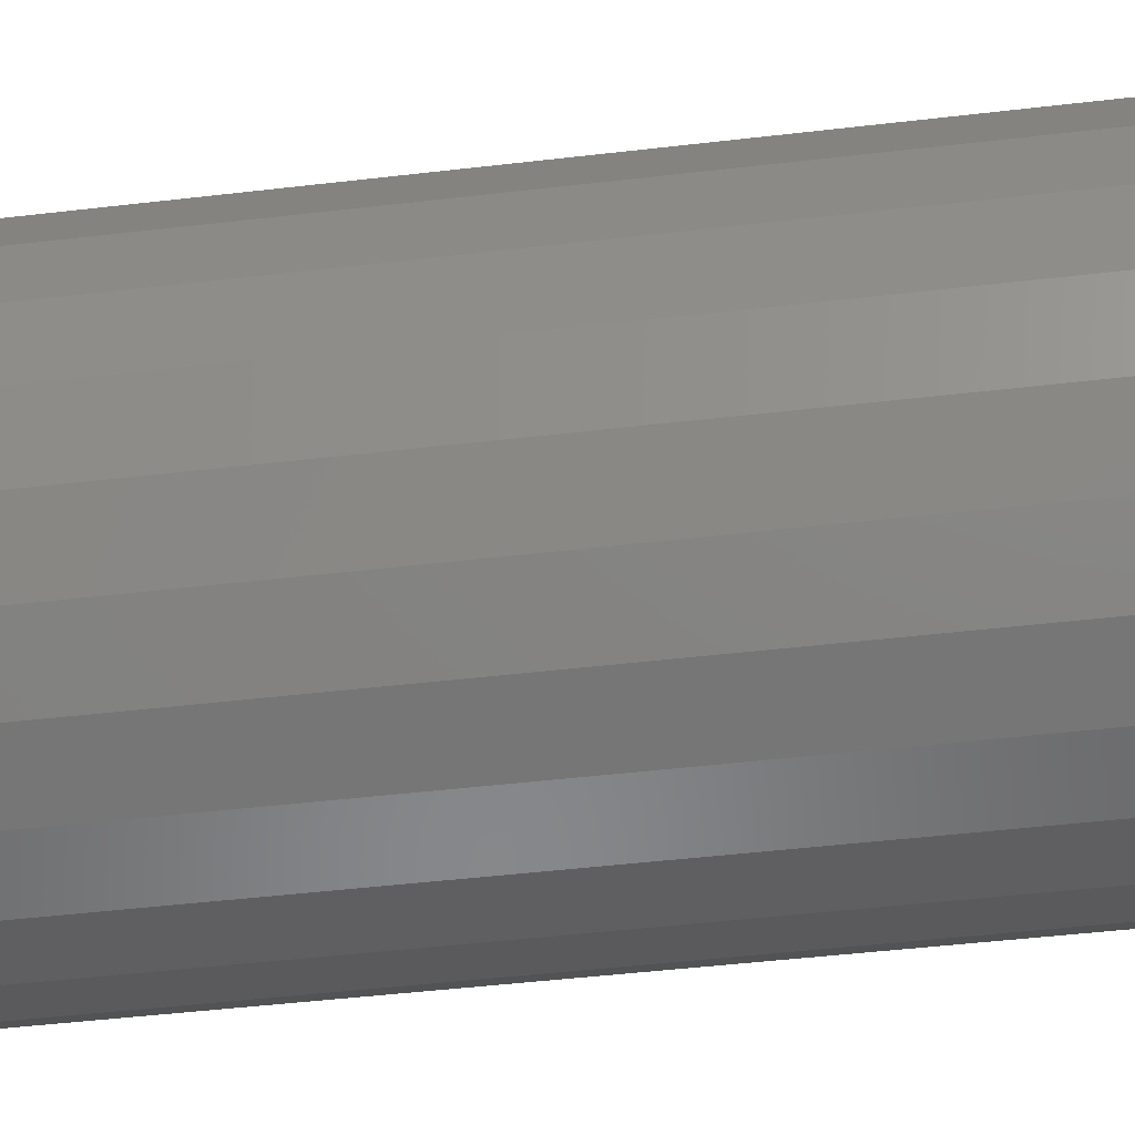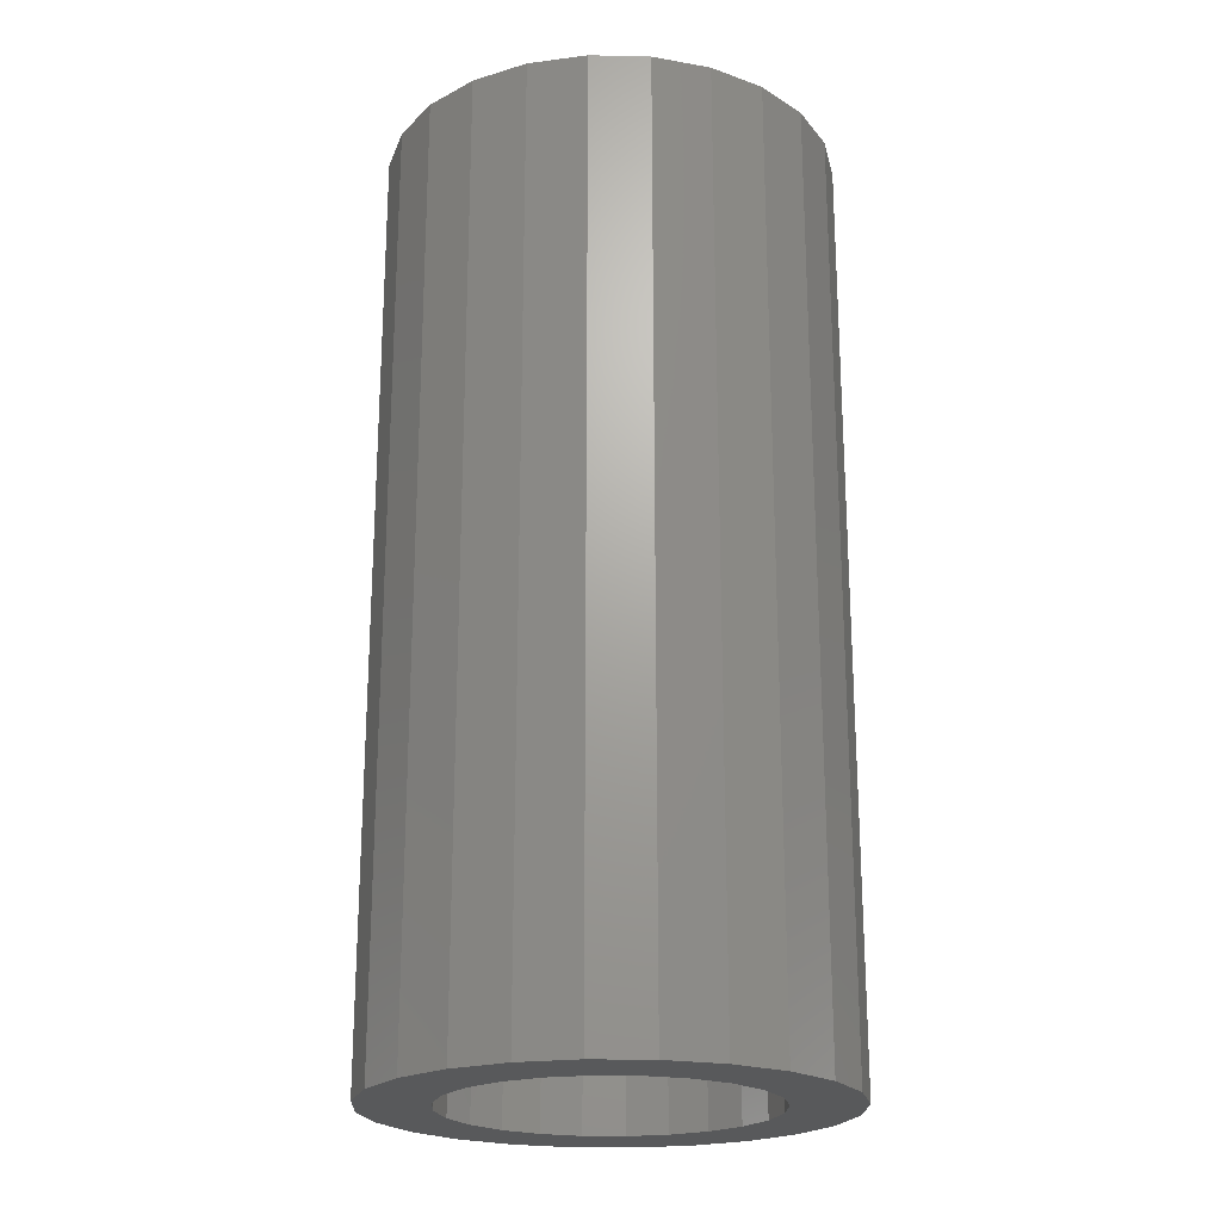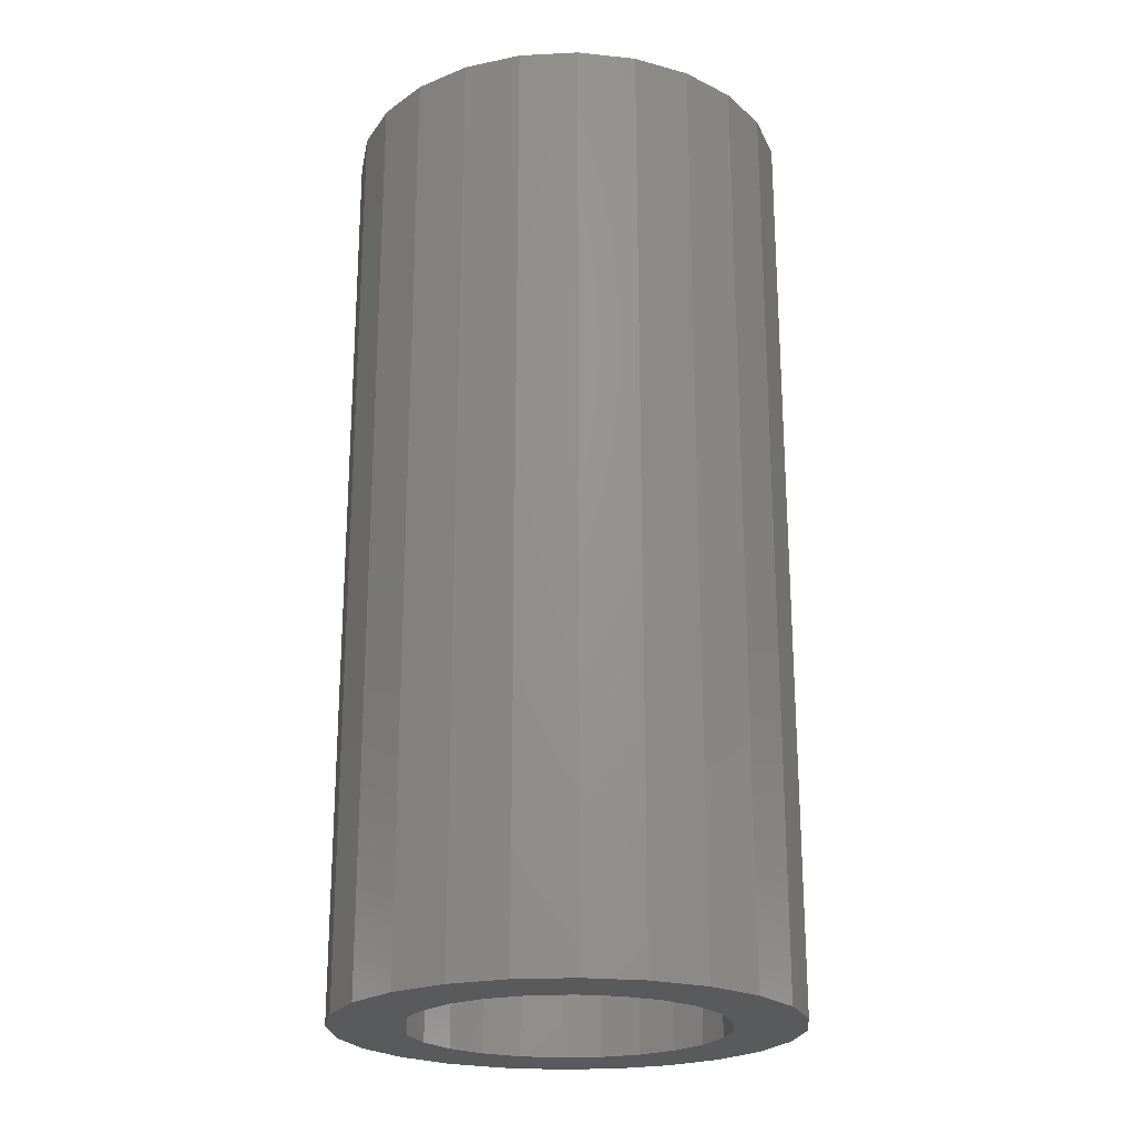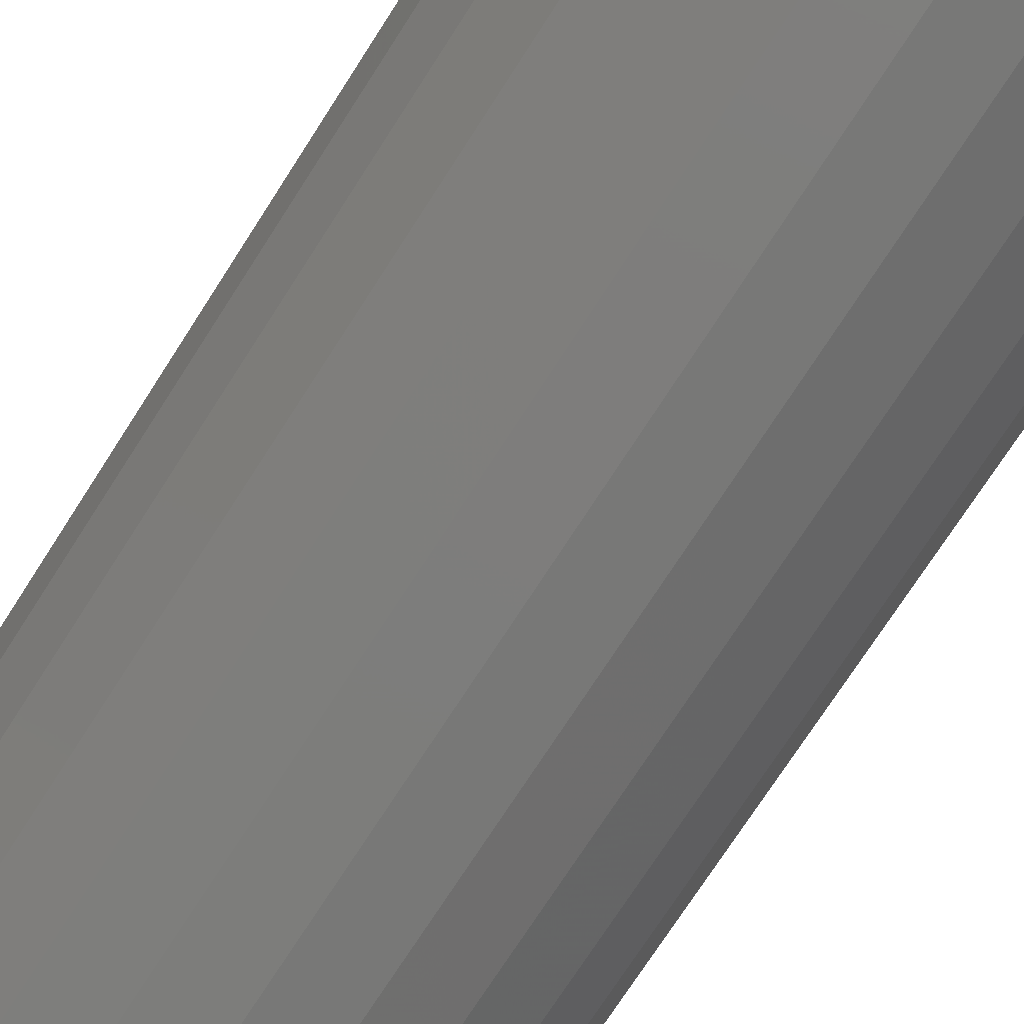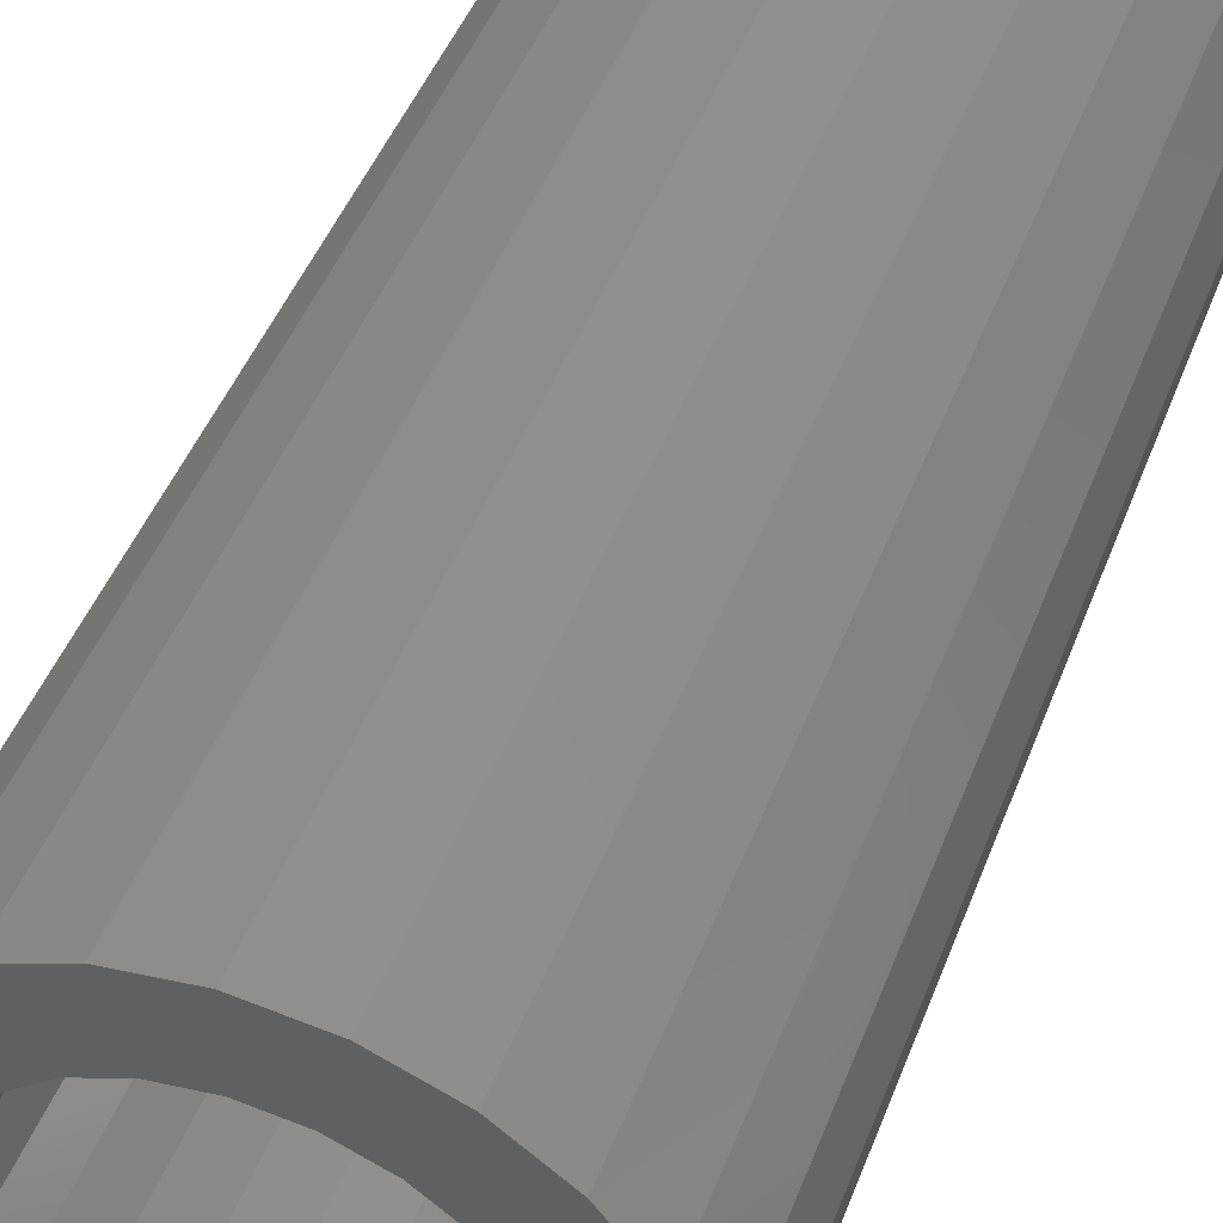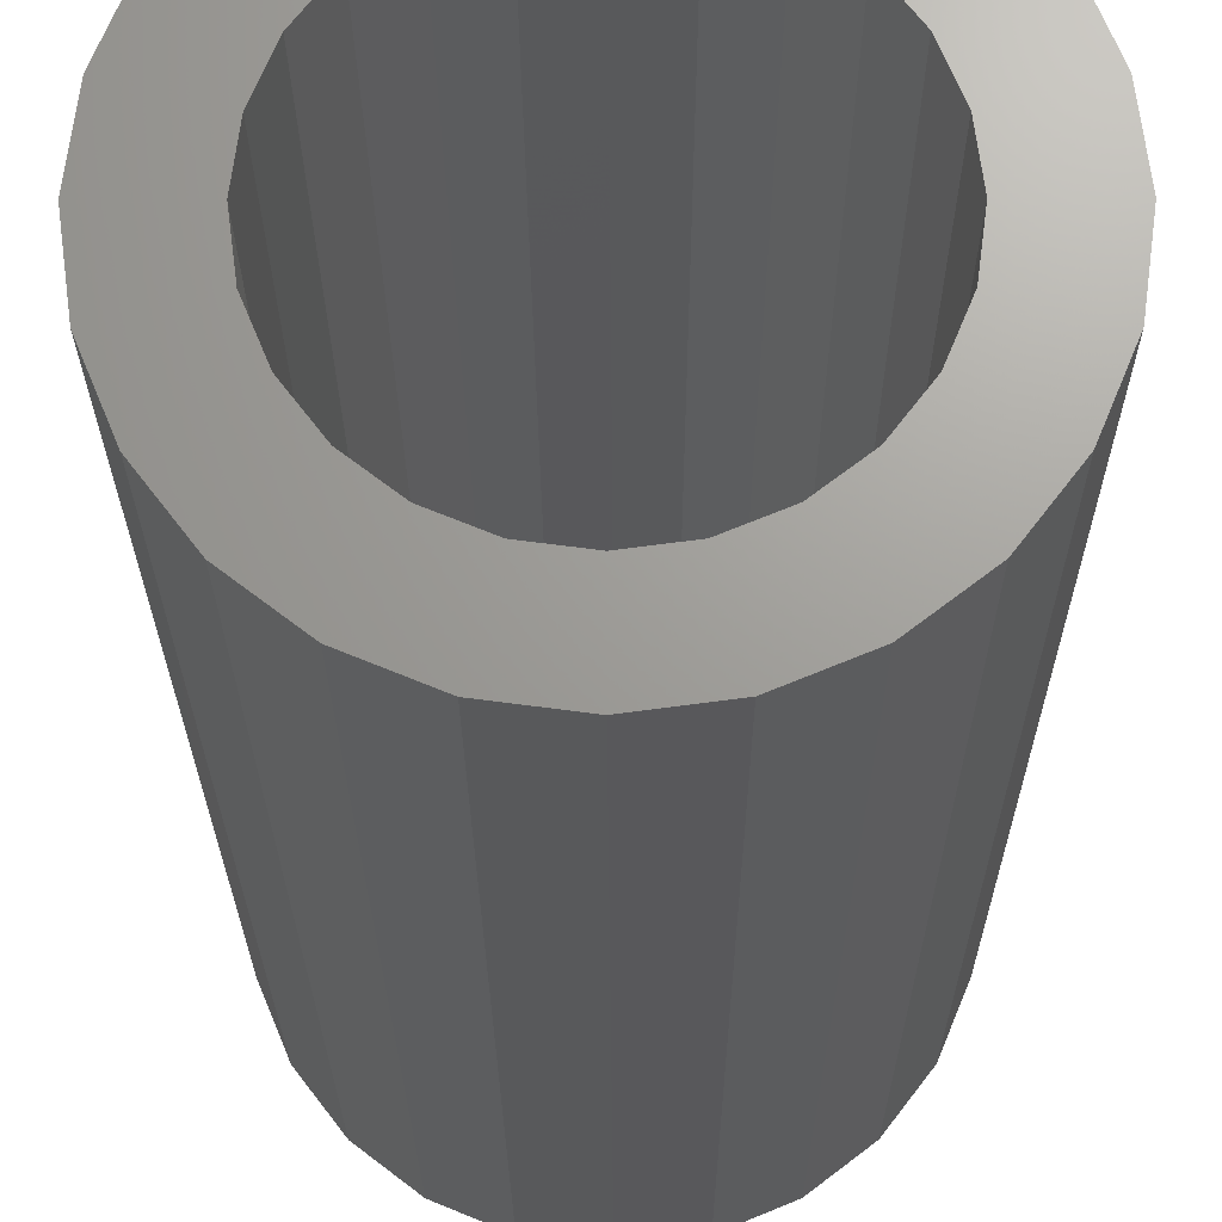
<metadata>
{"format":"stl","ext":"stl","renderer":"f3d","projection":"perspective","resolution":1024,"background":"white","views":[{"elev":-46.9,"azim":-82.4,"up":"+Y"},{"elev":-21.7,"azim":80.3,"up":"+Z"},{"elev":-22.7,"azim":-2.6,"up":"+Z"},{"elev":-74.2,"azim":-32.8,"up":"+Y"},{"elev":45.2,"azim":20.0,"up":"+Y"},{"elev":-21.3,"azim":0.2,"up":"+Y"}]}
</metadata>
<code>
# stl→obj: 96 verts, 192 faces
v -1.838 1.838 0
v -1.739 0.4659 0
v -1.8 3.525e-16 0
v -1.3 2.252 0
v -1.559 0.9 0
v -1.273 1.273 0
v -0.6729 2.511 0
v -0.9 1.559 0
v -0.4659 1.739 0
v 0 2.6 0
v 0 1.8 0
v 0.6729 2.511 0
v 0.4659 1.739 0
v 0.9 1.559 0
v 1.3 2.252 0
v 1.273 1.273 0
v 1.559 0.9 0
v 1.838 1.838 0
v 1.739 0.4659 0
v 1.8 0 0
v 1.838 -1.838 0
v 2.252 -1.3 0
v 2.252 1.3 0
v 2.511 -0.6729 0
v 2.511 0.6729 0
v 2.6 0 0
v -2.511 0.6729 0
v -2.511 -0.6729 0
v -2.6 3.525e-16 0
v -2.252 -1.3 0
v -2.252 1.3 0
v -1.838 -1.838 0
v -1.739 -0.4659 0
v -1.3 -2.252 0
v -1.559 -0.9 0
v -1.273 -1.273 0
v -0.6729 -2.511 0
v -0.9 -1.559 0
v -0.4659 -1.739 0
v -3.525e-16 -2.6 0
v -3.525e-16 -1.8 0
v 0.4659 -1.739 0
v 0.6729 -2.511 0
v 0.9 -1.559 0
v 1.3 -2.252 0
v 1.273 -1.273 0
v 1.559 -0.9 0
v 1.739 -0.4659 0
v 2.511 0.6729 10.75
v 2.252 1.3 10.75
v -2.511 -0.6729 10.75
v -2.511 0.6729 10.75
v -2.6 3.525e-16 10.75
v -2.252 -1.3 10.75
v -2.252 1.3 10.75
v -1.838 -1.838 10.75
v -1.838 1.838 10.75
v -1.8 3.525e-16 10.75
v -1.739 -0.4659 10.75
v -1.3 -2.252 10.75
v -1.559 -0.9 10.75
v -1.273 -1.273 10.75
v -0.6729 -2.511 10.75
v -0.9 -1.559 10.75
v -0.4659 -1.739 10.75
v -3.525e-16 -2.6 10.75
v -3.525e-16 -1.8 10.75
v 0.6729 -2.511 10.75
v 0.4659 -1.739 10.75
v 0.9 -1.559 10.75
v 1.3 -2.252 10.75
v 1.273 -1.273 10.75
v 1.559 -0.9 10.75
v 1.838 -1.838 10.75
v 1.739 -0.4659 10.75
v 1.8 0 10.75
v -1.739 0.4659 10.75
v -1.3 2.252 10.75
v -1.559 0.9 10.75
v -1.273 1.273 10.75
v -0.6729 2.511 10.75
v -0.9 1.559 10.75
v -0.4659 1.739 10.75
v 0 2.6 10.75
v 0 1.8 10.75
v 0.4659 1.739 10.75
v 0.6729 2.511 10.75
v 0.9 1.559 10.75
v 1.3 2.252 10.75
v 1.273 1.273 10.75
v 1.559 0.9 10.75
v 1.838 1.838 10.75
v 1.739 0.4659 10.75
v 2.252 -1.3 10.75
v 2.511 -0.6729 10.75
v 2.6 0 10.75
f 1 2 3
f 2 1 4
f 2 4 5
f 5 4 6
f 6 4 7
f 6 7 8
f 8 7 9
f 9 7 10
f 9 10 11
f 11 10 12
f 11 12 13
f 13 12 14
f 14 12 15
f 14 15 16
f 16 15 17
f 17 15 18
f 17 18 19
f 19 18 20
f 20 18 21
f 21 18 22
f 22 18 23
f 22 23 24
f 24 23 25
f 24 25 26
f 27 28 29
f 28 27 30
f 30 27 31
f 30 31 32
f 32 31 1
f 32 1 3
f 32 3 33
f 32 33 34
f 34 33 35
f 34 35 36
f 34 36 37
f 37 36 38
f 37 38 39
f 37 39 40
f 40 39 41
f 40 41 42
f 40 42 43
f 43 42 44
f 43 44 45
f 45 44 46
f 45 46 47
f 45 47 21
f 21 47 48
f 21 48 20
f 23 49 25
f 49 23 50
f 51 52 53
f 52 51 54
f 52 54 55
f 55 54 56
f 55 56 57
f 57 56 58
f 58 56 59
f 59 56 60
f 59 60 61
f 61 60 62
f 62 60 63
f 62 63 64
f 64 63 65
f 65 63 66
f 65 66 67
f 67 66 68
f 67 68 69
f 69 68 70
f 70 68 71
f 70 71 72
f 72 71 73
f 73 71 74
f 73 74 75
f 75 74 76
f 57 77 78
f 77 57 58
f 78 77 79
f 78 79 80
f 78 80 81
f 81 80 82
f 81 82 83
f 81 83 84
f 84 83 85
f 84 85 86
f 84 86 87
f 87 86 88
f 87 88 89
f 89 88 90
f 89 90 91
f 89 91 92
f 92 91 93
f 92 93 76
f 92 76 74
f 92 74 94
f 92 94 50
f 50 94 95
f 50 95 49
f 49 95 96
f 26 95 24
f 95 26 96
f 53 28 51
f 28 53 29
f 66 37 40
f 37 66 63
f 78 7 4
f 7 78 81
f 87 15 12
f 15 87 89
f 89 18 15
f 18 89 92
f 18 50 23
f 50 18 92
f 25 96 26
f 96 25 49
f 74 45 21
f 45 74 71
f 71 43 45
f 43 71 68
f 68 40 43
f 40 68 66
f 84 12 10
f 12 84 87
f 63 34 37
f 34 63 60
f 60 32 34
f 32 60 56
f 24 94 22
f 94 24 95
f 54 32 56
f 32 54 30
f 51 30 54
f 30 51 28
f 52 29 53
f 29 52 27
f 55 27 52
f 27 55 31
f 57 31 55
f 31 57 1
f 57 4 1
f 4 57 78
f 22 74 21
f 74 22 94
f 81 10 7
f 10 81 84
f 6 79 5
f 79 6 80
f 73 46 72
f 46 73 47
f 35 62 36
f 62 35 61
f 64 39 38
f 39 64 65
f 69 44 42
f 44 69 70
f 90 14 16
f 14 90 88
f 93 20 76
f 20 93 19
f 88 13 14
f 13 88 86
f 2 58 3
f 58 2 77
f 62 38 36
f 38 62 64
f 90 17 91
f 17 90 16
f 91 19 93
f 19 91 17
f 85 9 11
f 9 85 83
f 86 11 13
f 11 86 85
f 33 61 35
f 61 33 59
f 67 42 41
f 42 67 69
f 83 8 9
f 8 83 82
f 5 77 2
f 77 5 79
f 75 47 73
f 47 75 48
f 70 46 44
f 46 70 72
f 82 6 8
f 6 82 80
f 65 41 39
f 41 65 67
f 76 48 75
f 48 76 20
f 3 59 33
f 59 3 58

</code>
